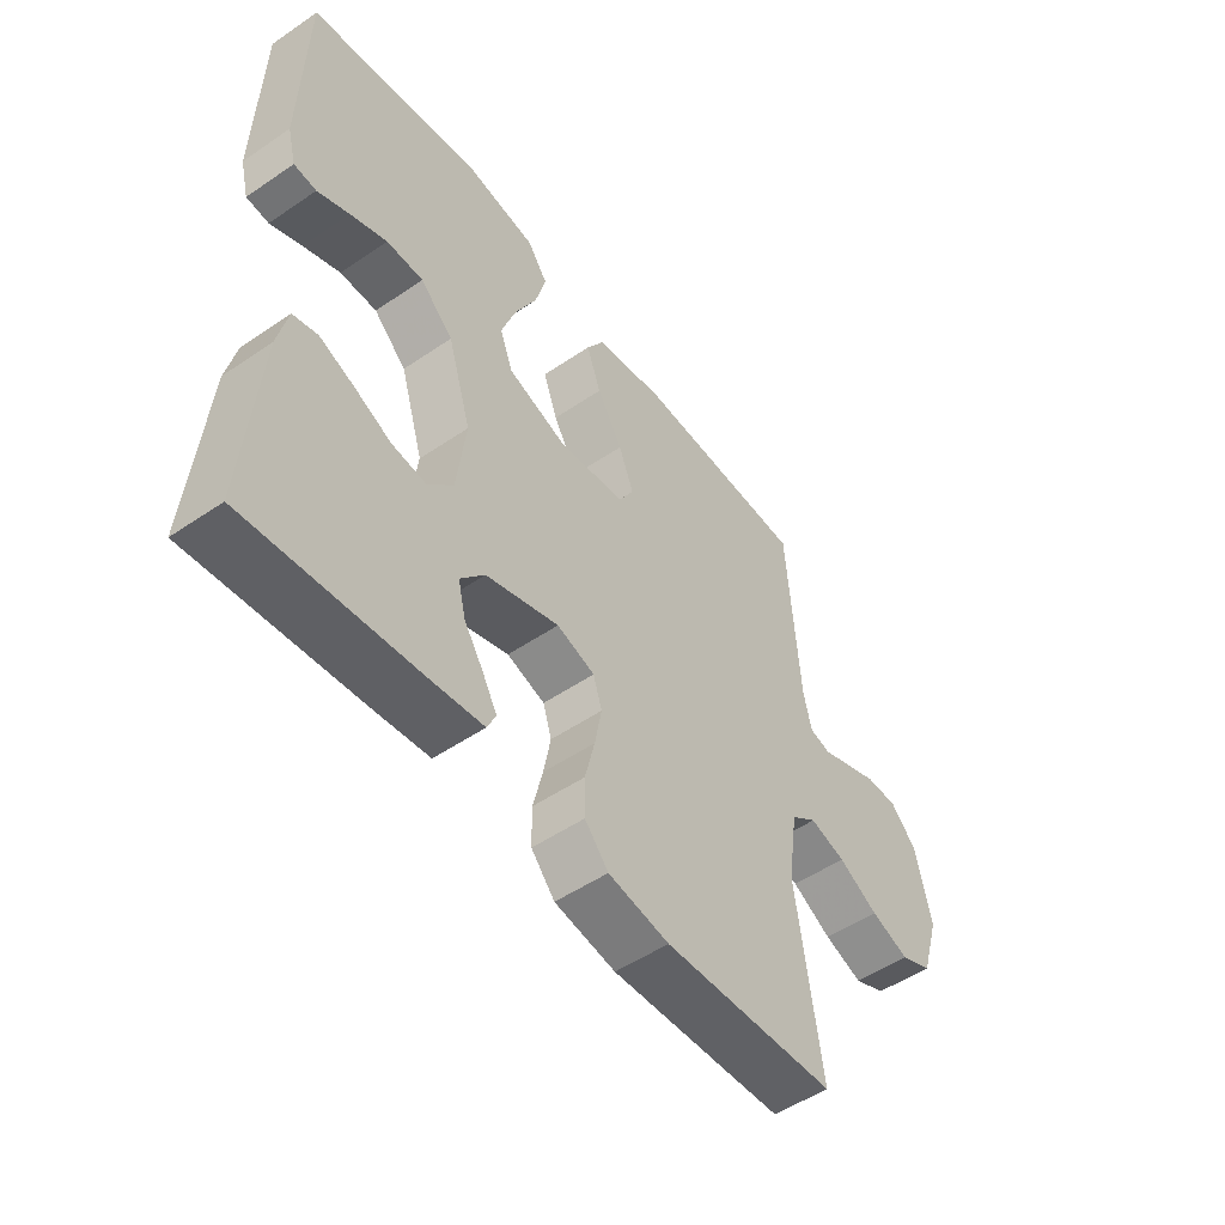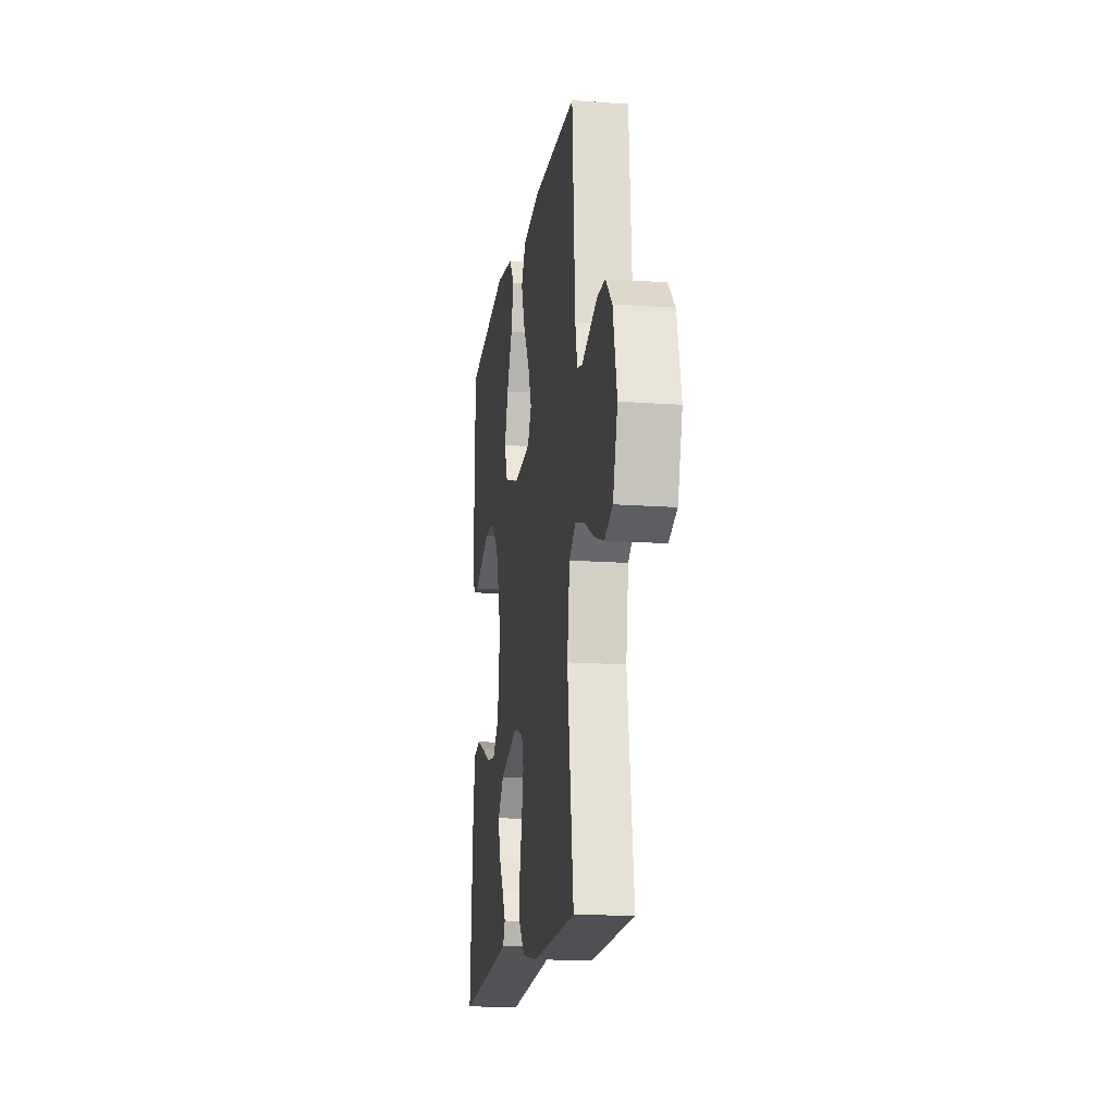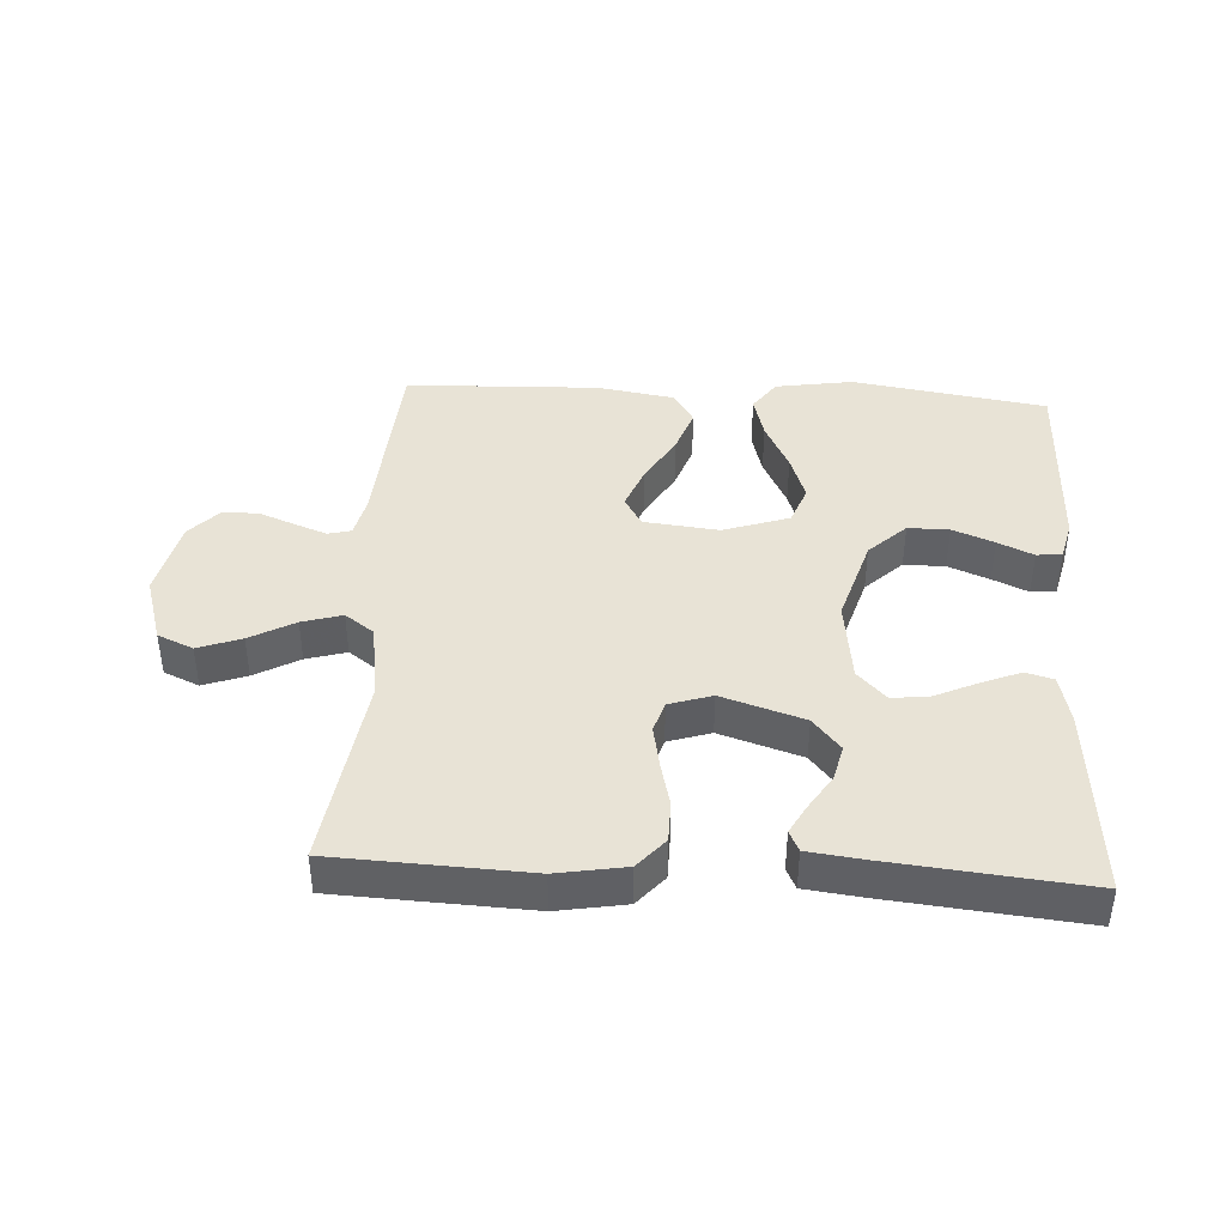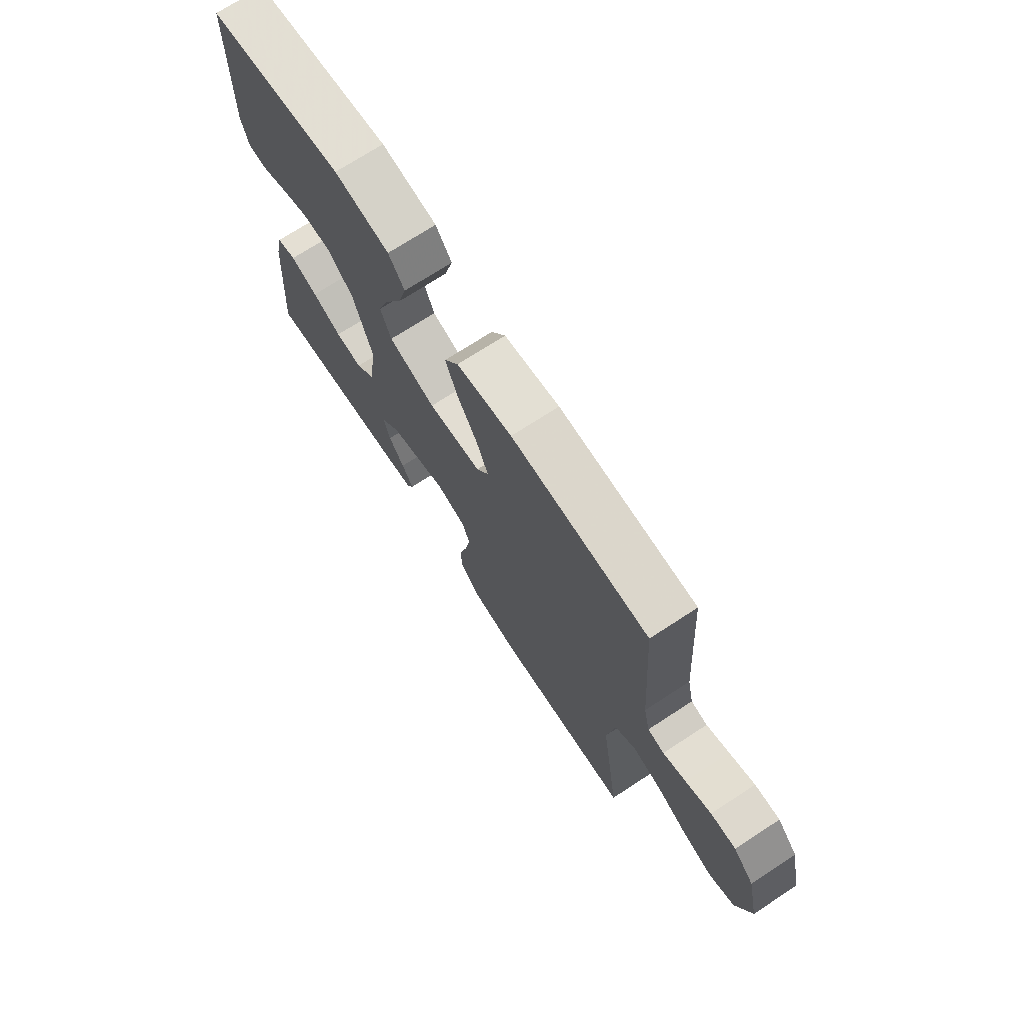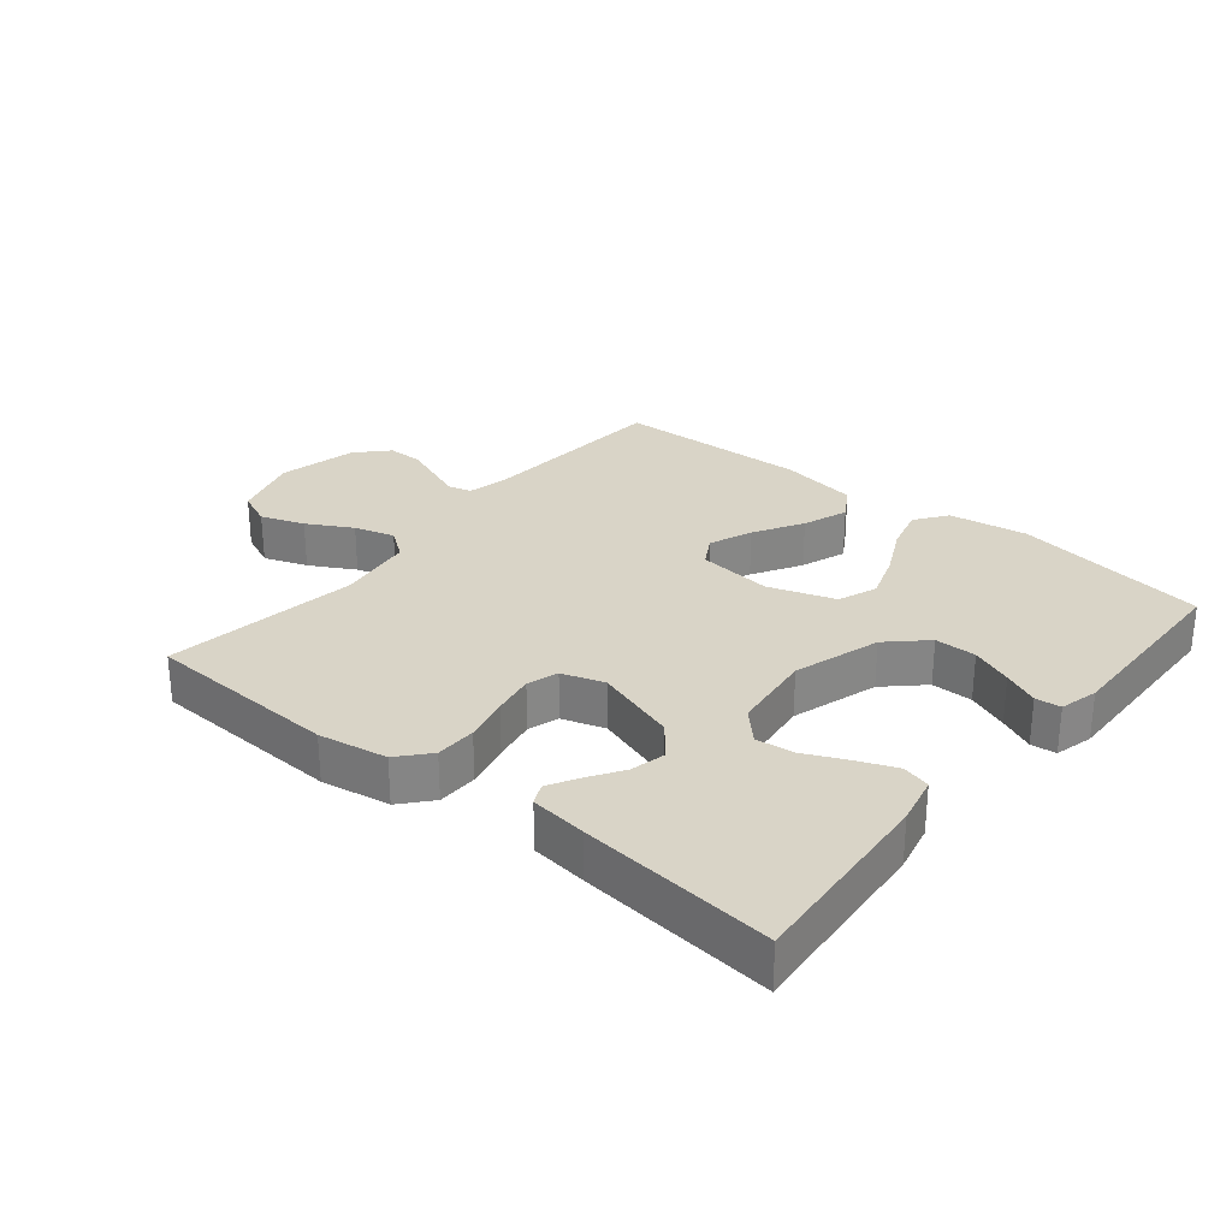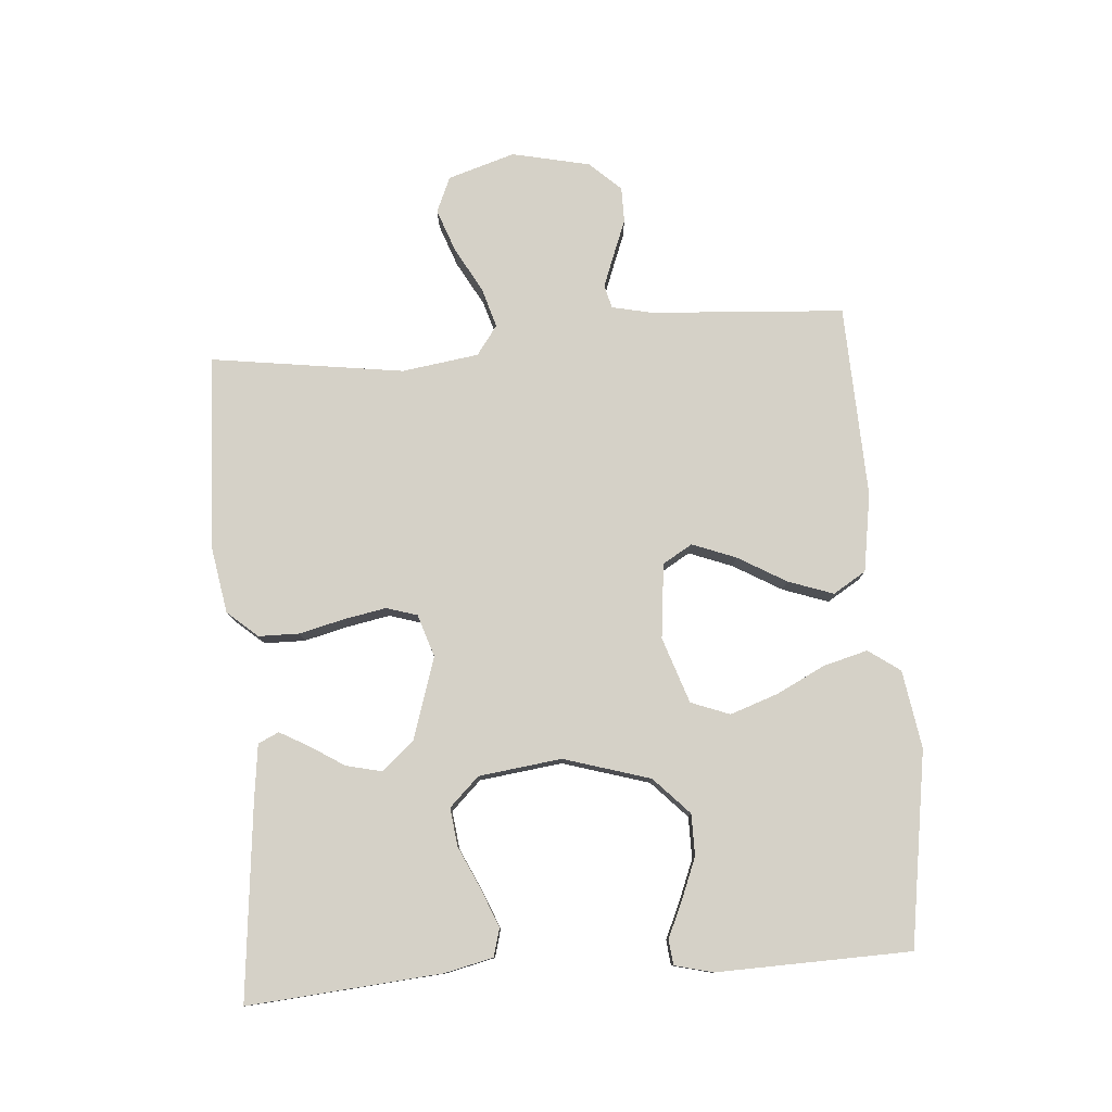
<metadata>
{"format":"obj","ext":"obj","renderer":"f3d","projection":"perspective","resolution":1024,"background":"white","views":[{"elev":-51.5,"azim":-53.5,"up":"+Z"},{"elev":-16.1,"azim":81.4,"up":"+Z"},{"elev":41.4,"azim":-176.8,"up":"+Y"},{"elev":72.1,"azim":56.9,"up":"+Z"},{"elev":28.5,"azim":-140.7,"up":"+Y"},{"elev":78.7,"azim":-94.6,"up":"+Y"}]}
</metadata>
<code>
v 0.5 0.07 -0.5
v 0.2 0.07 -0.514
v 0.094 0.07 -0.496
v 0.053 0.07 -0.449
v 0.052 0.07 -0.386
v 0.069 0.07 -0.316
v 0.081 0.07 -0.251
v 0.066 0.07 -0.203
v 0 0.07 -0.182
v -0.127 0.07 -0.223
v -0.169 0.07 -0.273
v -0.156 0.07 -0.328
v -0.122 0.07 -0.381
v -0.097 0.07 -0.426
v -0.112 0.07 -0.458
v -0.2 0.07 -0.469
v -0.5 0.07 -0.5
v -0.476 0.07 -0.2
v -0.459 0.07 -0.125
v -0.416 0.07 -0.113
v -0.356 0.07 -0.137
v -0.291 0.07 -0.167
v -0.232 0.07 -0.174
v -0.188 0.07 -0.128
v -0.172 0.07 0
v -0.213 0.07 0.134
v -0.27 0.07 0.188
v -0.334 0.07 0.188
v -0.398 0.07 0.162
v -0.453 0.07 0.137
v -0.492 0.07 0.141
v -0.507 0.07 0.2
v -0.5 0.07 0.5
v -0.2 0.07 0.548
v -0.079 0.07 0.529
v -0.044 0.07 0.48
v -0.062 0.07 0.412
v -0.1 0.07 0.335
v -0.125 0.07 0.262
v -0.102 0.07 0.202
v 0 0.07 0.168
v 0.116 0.07 0.181
v 0.143 0.07 0.227
v 0.117 0.07 0.294
v 0.073 0.07 0.369
v 0.048 0.07 0.439
v 0.079 0.07 0.49
v 0.2 0.07 0.51
v 0.5 0.07 0.5
v 0.521 0.07 0.2
v 0.535 0.07 0.137
v 0.571 0.07 0.128
v 0.621 0.07 0.147
v 0.677 0.07 0.169
v 0.732 0.07 0.169
v 0.777 0.07 0.121
v 0.804 0.07 0
v 0.772 0.07 -0.104
v 0.717 0.07 -0.128
v 0.65 0.07 -0.104
v 0.581 0.07 -0.066
v 0.519 0.07 -0.048
v 0.474 0.07 -0.081
v 0.457 0.07 -0.2
v 0.5 0 -0.5
v 0.2 0 -0.514
v 0.094 0 -0.496
v 0.053 0 -0.449
v 0.052 0 -0.386
v 0.069 0 -0.316
v 0.081 0 -0.251
v 0.066 0 -0.203
v 0 0 -0.182
v -0.127 0 -0.223
v -0.169 0 -0.273
v -0.156 0 -0.328
v -0.122 0 -0.381
v -0.097 0 -0.426
v -0.112 0 -0.458
v -0.2 0 -0.469
v -0.5 0 -0.5
v -0.476 0 -0.2
v -0.459 0 -0.125
v -0.416 0 -0.113
v -0.356 0 -0.137
v -0.291 0 -0.167
v -0.232 0 -0.174
v -0.188 0 -0.128
v -0.172 0 0
v -0.213 0 0.134
v -0.27 0 0.188
v -0.334 0 0.188
v -0.398 0 0.162
v -0.453 0 0.137
v -0.492 0 0.141
v -0.507 0 0.2
v -0.5 0 0.5
v -0.2 0 0.548
v -0.079 0 0.529
v -0.044 0 0.48
v -0.062 0 0.412
v -0.1 0 0.335
v -0.125 0 0.262
v -0.102 0 0.202
v 0 0 0.168
v 0.116 0 0.181
v 0.143 0 0.227
v 0.117 0 0.294
v 0.073 0 0.369
v 0.048 0 0.439
v 0.079 0 0.49
v 0.2 0 0.51
v 0.5 0 0.5
v 0.521 0 0.2
v 0.535 0 0.137
v 0.571 0 0.128
v 0.621 0 0.147
v 0.677 0 0.169
v 0.732 0 0.169
v 0.777 0 0.121
v 0.804 0 0
v 0.772 0 -0.104
v 0.717 0 -0.128
v 0.65 0 -0.104
v 0.581 0 -0.066
v 0.519 0 -0.048
v 0.474 0 -0.081
v 0.457 0 -0.2
f 59 60 61
f 58 59 61
f 57 58 61
f 56 57 61
f 55 56 61
f 54 55 61
f 53 54 61
f 52 53 61 62
f 51 52 62 63
f 48 49 50
f 47 48 50
f 46 47 50
f 45 46 50
f 44 45 50
f 50 51 63
f 44 50 63
f 43 44 63
f 36 37 38
f 35 36 38
f 34 35 38
f 33 34 38
f 32 33 38
f 31 32 38
f 30 31 38
f 29 30 38
f 28 29 38
f 27 28 38 39
f 26 27 39 40
f 20 21 22
f 19 20 22
f 18 19 22
f 17 18 22
f 16 17 22
f 15 16 22
f 14 15 22
f 13 14 22
f 12 13 22
f 11 12 22 23
f 10 11 23 24
f 4 5 6
f 3 4 6
f 2 3 6
f 1 2 6
f 64 1 6
f 64 6 7
f 64 7 8
f 63 64 8
f 43 63 8
f 42 43 8
f 41 42 8 9
f 40 41 9
f 26 40 9
f 25 26 9
f 9 10 24 25
f 125 124 123
f 125 123 122
f 125 122 121
f 125 121 120
f 125 120 119
f 125 119 118
f 125 118 117
f 126 125 117 116
f 127 126 116 115
f 114 113 112
f 114 112 111
f 114 111 110
f 114 110 109
f 114 109 108
f 127 115 114
f 127 114 108
f 127 108 107
f 102 101 100
f 102 100 99
f 102 99 98
f 102 98 97
f 102 97 96
f 102 96 95
f 102 95 94
f 102 94 93
f 102 93 92
f 103 102 92 91
f 104 103 91 90
f 86 85 84
f 86 84 83
f 86 83 82
f 86 82 81
f 86 81 80
f 86 80 79
f 86 79 78
f 86 78 77
f 86 77 76
f 87 86 76 75
f 88 87 75 74
f 70 69 68
f 70 68 67
f 70 67 66
f 70 66 65
f 70 65 128
f 71 70 128
f 72 71 128
f 72 128 127
f 72 127 107
f 72 107 106
f 73 72 106 105
f 73 105 104
f 73 104 90
f 73 90 89
f 89 88 74 73
f 1 65 66 2
f 2 66 67 3
f 3 67 68 4
f 4 68 69 5
f 5 69 70 6
f 6 70 71 7
f 7 71 72 8
f 8 72 73 9
f 9 73 74 10
f 10 74 75 11
f 11 75 76 12
f 12 76 77 13
f 13 77 78 14
f 14 78 79 15
f 15 79 80 16
f 16 80 81 17
f 17 81 82 18
f 18 82 83 19
f 19 83 84 20
f 20 84 85 21
f 21 85 86 22
f 22 86 87 23
f 23 87 88 24
f 24 88 89 25
f 25 89 90 26
f 26 90 91 27
f 27 91 92 28
f 28 92 93 29
f 29 93 94 30
f 30 94 95 31
f 31 95 96 32
f 32 96 97 33
f 33 97 98 34
f 34 98 99 35
f 35 99 100 36
f 36 100 101 37
f 37 101 102 38
f 38 102 103 39
f 39 103 104 40
f 40 104 105 41
f 41 105 106 42
f 42 106 107 43
f 43 107 108 44
f 44 108 109 45
f 45 109 110 46
f 46 110 111 47
f 47 111 112 48
f 48 112 113 49
f 49 113 114 50
f 50 114 115 51
f 51 115 116 52
f 52 116 117 53
f 53 117 118 54
f 54 118 119 55
f 55 119 120 56
f 56 120 121 57
f 57 121 122 58
f 58 122 123 59
f 59 123 124 60
f 60 124 125 61
f 61 125 126 62
f 62 126 127 63
f 63 127 128 64
f 64 128 65 1

</code>
